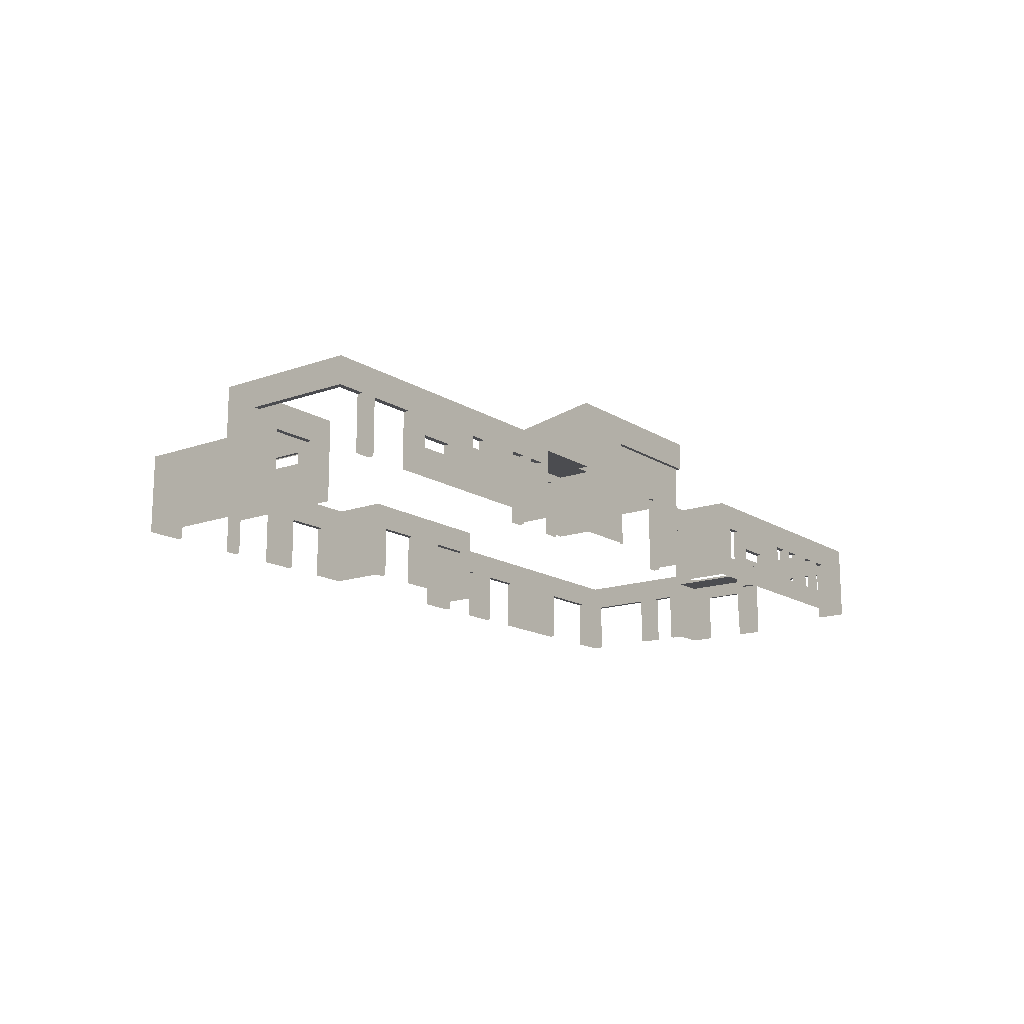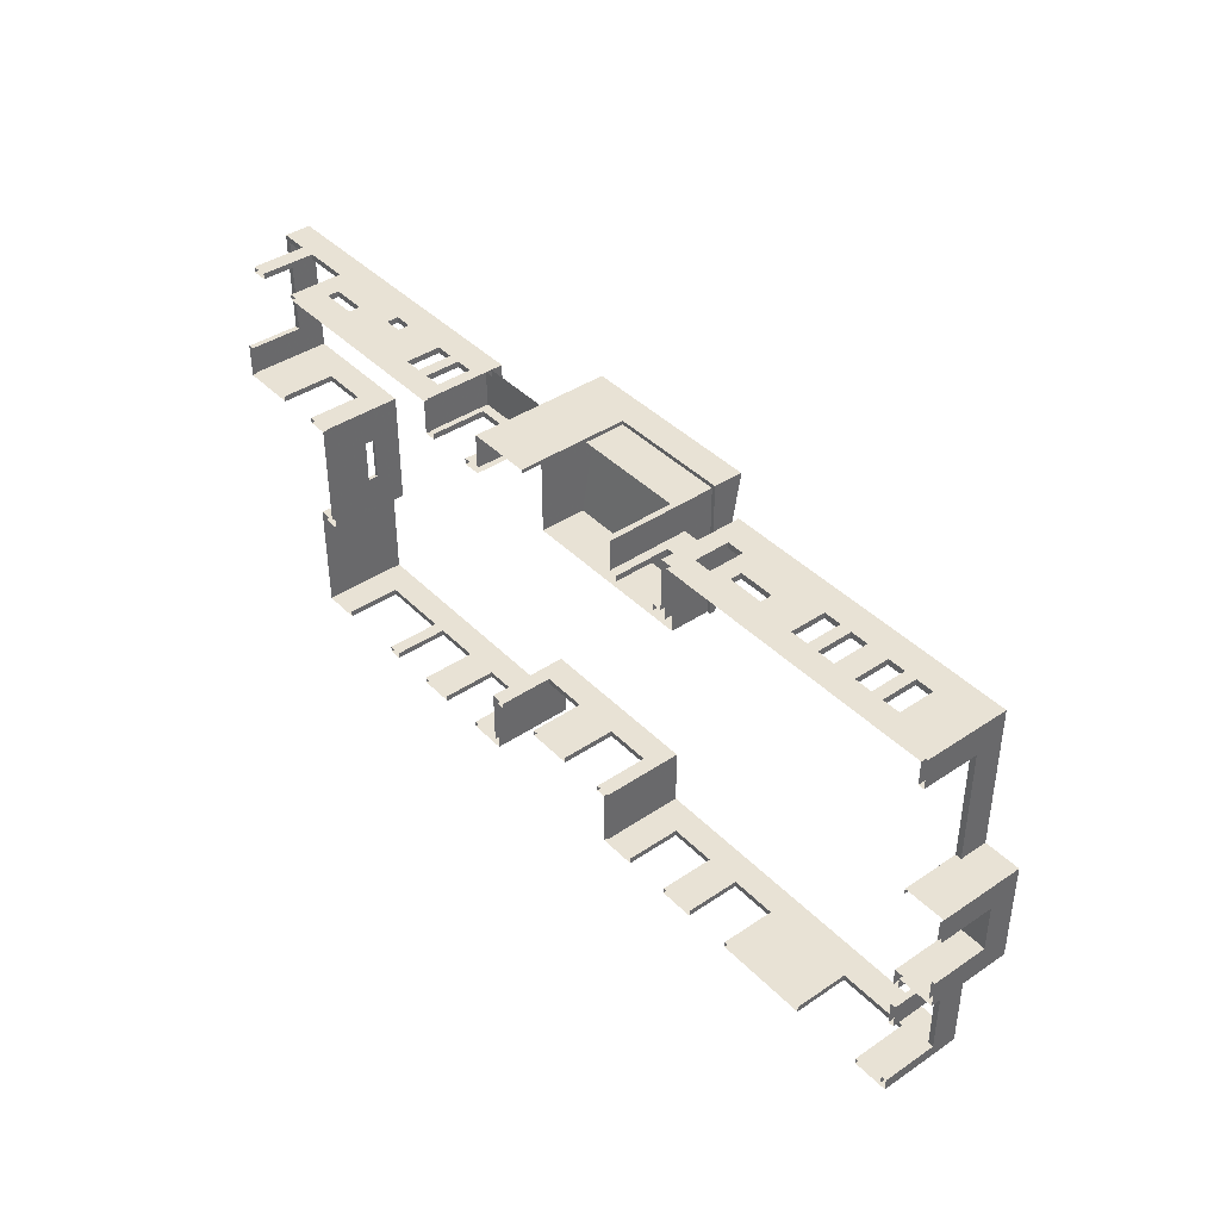
<metadata>
{"format":"obj","ext":"obj","renderer":"f3d","projection":"perspective","resolution":1024,"background":"white","views":[{"elev":-15.2,"azim":-52.8,"up":"+Y"},{"elev":40.7,"azim":50.5,"up":"+Z"}]}
</metadata>
<code>
o Obvodovy_plast_7np
v -1.74 1.473 0.1886
v -1.74 1.215 0.1886
v -1.74 1.215 0.2977
v -1.74 1.215 0.2991
v -1.74 1.388 0.2991
v -1.74 1.388 0.6308
v -1.74 1.473 0.6308
v 1.135 1.388 0.2439
v 1.153 1.388 0.2439
v 1.153 1.388 0.5939
v 1.135 1.388 0.5939
v 1.245 1.436 0.2254
v 1.245 1.436 -0.05093
v 1.135 1.436 -0.05093
v 1.135 1.436 0.2254
v -1.721 1.436 0.207
v -1.721 1.473 0.207
v -1.721 1.473 0.6123
v -1.721 1.436 0.6123
v 0.2318 1.473 0.5202
v 0.02909 1.473 0.5202
v 0.02909 1.436 0.5202
v 0.2318 1.436 0.5202
v 0.02909 1.417 0.5202
v 0.2318 1.417 0.5202
v 0.8213 1.215 -0.5115
v 0.8213 1.388 -0.5115
v 0.8213 1.388 -0.4931
v 0.8213 1.215 -0.4931
v -0.5163 1.436 -0.3126
v 0.02172 1.436 -0.3126
v 0.02172 1.473 -0.3126
v -0.5163 1.473 -0.3126
v -1.555 1.388 0.1886
v -1.408 1.388 0.1886
v -1.408 1.388 0.207
v -1.555 1.388 0.207
v -0.8553 1.388 0.6123
v -0.8 1.388 0.6123
v -0.8 1.388 0.6308
v -0.8553 1.388 0.6308
v 0.287 1.277 0.6676
v 0.287 1.388 0.6676
v 0.287 1.388 0.686
v 0.287 1.277 0.686
v 1.153 1.215 0.5939
v 1.135 1.215 0.5939
v 1.245 1.473 0.2254
v 1.135 1.473 0.2254
v 0.2041 1.215 0.5202
v 0.2318 1.215 0.5202
v 0.2041 1.388 0.5202
v 0.05673 1.388 0.5202
v 0.02909 1.215 0.5202
v 0.05673 1.215 0.5202
v 0.2686 1.388 -0.4931
v 0.2686 1.388 -0.5115
v 0.2686 1.215 -0.5115
v 0.2686 1.215 -0.4931
v -0.8 1.277 0.6123
v -0.8 1.277 0.6308
v 0.02909 1.565 0.6182
v 0.02909 1.417 0.6182
v 0.02909 1.473 0.5018
v 0.02909 1.436 0.1886
v 0.02909 1.436 0.5018
v 0.02909 1.565 0.1886
v 0.02909 1.436 0.6182
v 0.2041 1.215 0.5188
v 0.2041 1.215 0.5018
v 0.2041 1.388 0.5018
v 1.153 1.473 -0.06936
v 1.153 1.215 -0.06936
v 1.153 1.215 -0.1062
v 1.153 1.388 -0.1062
v 1.153 1.388 -0.1799
v 1.153 1.388 -0.2536
v 1.153 1.388 -0.4747
v 1.153 1.473 -0.5115
v 1.153 1.215 -0.5115
v 1.153 1.215 -0.4747
v 1.153 1.215 -0.1799
v 1.153 1.215 -0.2168
v 1.153 1.215 -0.2536
v 0.7292 1.388 0.6676
v 0.7845 1.388 0.6676
v 0.7845 1.388 0.686
v 0.7292 1.388 0.686
v -1.095 1.351 0.6308
v -1.095 1.351 0.6123
v -1.15 1.351 0.6123
v -1.15 1.351 0.6308
v -1.345 1.351 -0.05646
v -1.334 1.351 -0.05646
v -1.334 1.388 -0.05646
v -1.345 1.388 -0.05646
v -1.15 1.388 0.6123
v -1.15 1.388 0.6308
v -1.095 1.388 0.6308
v -1.095 1.388 0.6123
v 0.5266 1.388 -0.4931
v 0.5266 1.388 -0.5115
v 0.5266 1.215 -0.5115
v 0.5266 1.215 -0.4931
v 0.9098 1.388 0.6676
v 0.9098 1.277 0.6676
v 0.9098 1.277 0.686
v 0.9098 1.388 0.686
v -0.7632 1.215 -0.5115
v -0.7632 1.388 -0.5115
v -0.7632 1.388 -0.4931
v -0.7632 1.215 -0.4931
v -0.5421 1.436 0.1886
v -0.5421 1.583 0.1886
v 0.04015 1.583 0.1886
v 0.04015 1.565 0.1886
v 0.3423 1.388 0.6676
v 0.3423 1.277 0.6676
v 0.3423 1.277 0.686
v 0.3423 1.388 0.686
v 0.6924 1.277 0.686
v 0.6924 1.277 0.6676
v 0.6371 1.277 0.6676
v 0.6371 1.277 0.686
v 0.1212 1.215 -0.5115
v 0.1212 1.388 -0.5115
v 0.1212 1.388 -0.4931
v 0.1212 1.215 -0.4931
v -0.5421 1.436 0.5018
v -0.5421 1.473 0.5018
v -0.5421 1.657 0.6182
v -0.5421 1.473 0.5202
v -0.5421 1.436 0.5202
v -0.5421 1.417 0.5202
v -0.5421 1.417 0.6308
v -0.5421 1.436 0.6308
v -0.5421 1.657 0.6308
v -0.02618 1.388 -0.3126
v -0.02618 1.388 -0.331
v -0.02618 1.215 -0.331
v -0.02618 1.215 -0.3126
v -1.334 1.388 0.09094
v -1.334 1.351 0.09094
v -1.345 1.351 0.09094
v -1.345 1.388 0.09094
v 1.002 1.388 0.6676
v 1.002 1.277 0.6676
v 1.002 1.277 0.686
v 1.002 1.388 0.686
v 0.02172 1.436 -0.4931
v 1.135 1.436 -0.4931
v 1.135 1.473 -0.4931
v 0.02172 1.473 -0.4931
v 1.136 1.215 -0.4747
v 1.136 1.388 -0.4747
v 1.153 1.215 0.6676
v 1.153 1.288 0.6676
v 1.153 1.288 0.686
v 1.153 1.215 0.6846
v 1.153 1.215 0.686
v -0.321 1.388 -0.3126
v -0.321 1.388 -0.331
v -0.321 1.215 -0.331
v -0.321 1.215 -0.3126
v -0.9474 1.277 0.6123
v -0.9474 1.388 0.6123
v -0.9474 1.388 0.6308
v -0.9474 1.277 0.6308
v 1.136 1.215 -0.2536
v 1.136 1.388 -0.2536
v -0.7632 1.473 0.5202
v -0.7632 1.436 0.5202
v -0.7632 1.417 0.5202
v -0.5052 1.417 0.6308
v -0.5052 1.436 0.6308
v 0.3976 1.332 0.6676
v 0.5081 1.332 0.6676
v 0.5081 1.332 0.686
v 0.3976 1.332 0.686
v -0.8737 1.388 -0.4931
v -0.8737 1.388 -0.5115
v -0.8737 1.215 -0.5115
v -0.8737 1.215 -0.4931
v 0.2318 1.215 0.6846
v 0.2318 1.215 0.686
v 0.2318 1.417 0.686
v -1.345 1.473 0.1886
v -1.345 1.215 0.1886
v -1.408 1.215 0.1886
v -1.555 1.215 0.1886
v -1.021 1.388 -0.5115
v -1.021 1.388 -0.4931
v -0.4684 1.388 -0.331
v -0.4684 1.215 -0.331
v -0.4978 1.215 -0.331
v -0.4978 1.473 -0.331
v 0.0033 1.473 -0.331
v -0.1736 1.388 -0.331
v 0.0033 1.215 -0.331
v -0.1736 1.215 -0.331
v -0.2473 1.215 -0.331
v -0.5052 1.215 0.6308
v -0.4997 1.215 0.6308
v -0.4997 1.288 0.6308
v -0.5052 1.288 0.6308
v -1.283 1.388 -0.5115
v -1.283 1.215 -0.5115
v -1.382 1.215 -0.5115
v -1.401 1.215 -0.5115
v -1.401 1.473 -0.5115
v -0.4978 1.473 -0.5115
v -1.062 1.388 -0.5115
v -0.6158 1.388 -0.5115
v -0.6158 1.215 -0.5115
v -0.4978 1.215 -0.5115
v -1.021 1.215 -0.5115
v -1.062 1.215 -0.5115
v 0.9466 1.388 0.6676
v 0.9466 1.388 0.686
v -0.7632 1.417 0.6308
v -1.021 1.215 -0.4931
v 0.04015 1.657 0.6182
v -0.3401 1.657 0.6182
v 1.264 1.388 0.1609
v 1.264 1.215 0.1609
v 1.252 1.215 0.1609
v 1.252 1.388 0.1609
v -1.345 1.473 -0.1541
v -1.327 1.473 0.207
v -1.327 1.473 -0.1725
v -1.382 1.473 -0.1725
v -1.401 1.473 -0.1541
v -1.382 1.473 -0.4931
v -0.5163 1.473 -0.4931
v 0.0033 1.473 -0.5115
v 1.135 1.473 -0.05093
v 1.245 1.473 -0.05093
v 1.264 1.473 -0.06936
v 1.264 1.473 0.2439
v 1.153 1.473 0.2439
v 1.153 1.473 0.686
v 1.135 1.473 0.6676
v 0.2318 1.473 0.686
v 0.2502 1.473 0.6676
v 0.2502 1.473 0.5018
v 0.3792 1.215 -0.5115
v 0.3792 1.388 -0.5115
v 0.3792 1.388 -0.4931
v 0.3792 1.215 -0.4931
v -0.5973 1.388 0.5202
v -0.5973 1.388 0.5018
v -0.7447 1.388 0.5018
v -0.7447 1.388 0.5202
v -1.408 1.215 0.207
v -0.5163 1.436 -0.4931
v -0.8921 1.277 0.6308
v -0.8553 1.277 0.6308
v -0.8921 1.388 0.6308
v -1.648 1.215 0.6308
v -1.596 1.215 0.6308
v -1.596 1.388 0.6308
v -1.648 1.388 0.6308
v -1.382 1.436 -0.4931
v -1.382 1.436 -0.1725
v -1.062 1.215 -0.4931
v -1.062 1.388 -0.4931
v -1.327 1.436 -0.1725
v 0.05673 1.215 0.5188
v 0.05673 1.215 0.5018
v 0.05673 1.388 0.5018
v 1.264 1.215 0.2439
v 1.264 1.388 0.01355
v 1.264 1.215 -0.06936
v 1.264 1.215 -0.05093
v 1.264 1.215 0.01355
v -0.8921 1.388 0.6123
v 0.9466 1.277 0.686
v 0.7845 1.277 0.686
v 0.8545 1.277 0.686
v 0.8545 1.388 0.686
v 0.7292 1.277 0.686
v 0.6924 1.388 0.686
v 0.6371 1.388 0.686
v 0.2318 1.436 0.686
v 0.5081 1.296 0.686
v 0.3976 1.296 0.686
v 0.7845 1.277 0.6676
v 0.7292 1.277 0.6676
v -0.7632 1.215 0.6308
v -0.7632 1.215 0.5202
v -1.555 1.215 0.207
v 0.9466 1.277 0.6676
v -1.375 1.296 0.6308
v -1.375 1.296 0.6123
v -1.375 1.332 0.6123
v -1.375 1.332 0.6308
v -0.6158 1.388 -0.4931
v -0.6158 1.215 -0.4931
v 1.136 1.215 -0.1799
v 1.136 1.388 -0.1799
v 1.042 1.388 -0.4931
v 1.042 1.388 -0.5115
v 1.042 1.215 -0.5115
v 1.042 1.215 -0.4931
v -0.3401 1.657 0.6308
v 1.252 1.388 0.01355
v 1.252 1.388 0.08725
v 0.6371 1.388 0.6676
v -1.721 1.215 0.2991
v -1.721 1.388 0.2991
v 1.252 1.215 0.01355
v 0.01067 1.215 0.6182
v 0.02909 1.215 0.6182
v 0.01067 1.399 0.6182
v 0.01067 1.436 0.6182
v 0.02909 1.436 0.6182
v -0.3401 1.565 0.6182
v -0.3401 1.436 0.6182
v -0.2524 1.436 0.6182
v -0.1647 1.436 0.6182
v -0.07703 1.436 0.6182
v -0.7447 1.215 0.5018
v -0.7447 1.215 0.5188
v -0.7447 1.215 0.5202
v -0.5973 1.215 0.5202
v -0.5421 1.215 0.5202
v -1.327 1.436 0.207
v 0.04015 1.565 0.6308
v 0.04015 1.657 0.6308
v -1.264 1.332 0.6123
v -1.264 1.332 0.6308
v 1.135 1.436 0.6676
v 0.2502 1.436 0.6676
v 1.136 1.215 -0.1062
v 1.136 1.388 -0.1062
v -0.1736 1.388 -0.3126
v -0.1736 1.215 -0.3126
v -0.8553 1.277 0.6123
v -0.7632 1.436 0.6308
v -1.721 1.388 0.6123
v -1.648 1.388 0.6123
v -0.7632 1.473 0.6308
v -1.449 1.388 0.6308
v -1.264 1.296 0.6308
v -1.449 1.215 0.6308
v -1.596 1.215 0.6123
v -1.596 1.388 0.6123
v 0.2502 1.436 0.5018
v 0.5081 1.296 0.6676
v -1.283 1.388 -0.4931
v -1.264 1.296 0.6123
v -0.4684 1.388 -0.3126
v -0.4684 1.215 -0.3126
v -1.449 1.388 0.6123
v -1.449 1.215 0.6123
v -1.449 1.215 0.6293
v 0.6924 1.388 0.6676
v 1.135 1.215 0.2439
v 0.3976 1.296 0.6676
v -0.5973 1.215 0.5018
v -0.5973 1.215 0.5188
v -1.345 1.215 -0.1541
v 0.8545 1.277 0.6676
v 0.0033 1.215 -0.5115
v -0.3401 1.565 0.6308
v -0.5421 1.215 0.6308
v -0.3401 1.215 0.6308
v 0.8545 1.388 0.6676
v -0.8921 1.277 0.6123
v -1.401 1.215 -0.1541
v -0.3401 1.399 0.6182
v -0.3401 1.251 0.6182
v -0.3401 1.215 0.6182
v -0.3401 1.215 0.6293
v -0.5421 1.215 0.6293
v -1.283 1.215 -0.4931
v -0.7816 1.473 0.6123
v -0.7816 1.473 0.5018
v -0.7816 1.436 0.5018
v -0.7816 1.436 0.6123
v -1.327 1.351 0.09094
v -1.327 1.215 0.207
v -1.327 1.351 -0.05646
v -1.327 1.215 -0.1725
v -1.327 1.388 -0.05646
v -1.327 1.388 0.09094
v -1.382 1.215 -0.1725
v -1.382 1.215 -0.4931
v -0.5163 1.215 -0.4931
v -0.5163 1.215 -0.3126
v 0.02172 1.215 -0.3126
v -0.2473 1.215 -0.3126
v 0.02172 1.215 -0.4931
v 1.136 1.215 -0.4931
v 1.136 1.436 -0.4931
v 1.136 1.215 -0.5005
v 1.136 1.436 -0.5005
v 1.136 1.436 -0.05093
v 1.136 1.215 -0.05093
v 1.136 1.215 -0.2168
v 1.252 1.215 -0.05093
v 1.252 1.436 -0.05093
v 1.252 1.473 0.2254
v 1.252 1.388 0.1609
v 1.252 1.215 0.2254
v 0.02909 1.215 0.5018
v 0.2502 1.215 0.5018
v 0.2502 1.215 0.6684
v 0.2502 1.215 0.6669
v 1.135 1.215 0.6676
v 1.135 1.436 0.2439
v 1.135 1.388 0.2254
v 1.135 1.215 0.2254
v -0.8553 1.388 0.6123
v -1.648 1.215 0.6123
v -0.7816 1.215 0.5018
v -0.7816 1.215 0.6123
v -0.5421 1.417 0.5018
v -0.7816 1.417 0.5018
v -0.7632 1.436 0.5018
v -0.5421 1.215 0.5018
v -1.721 1.215 0.2977
v -1.721 1.215 0.207
v 0.3976 1.277 0.6676
v 0.5081 1.277 0.6676
v 0.7845 1.215 0.6676
v 0.9098 1.423 0.6676
v 0.7845 1.416 0.6676
v 0.6924 1.411 0.6676
v 0.3423 1.388 0.6676
v 0.6371 1.408 0.6676
v 0.6371 1.436 0.6676
v 0.2502 1.215 0.6676
v 0.2502 1.417 0.6676
v 0.2318 1.436 0.6676
v 0.7292 1.413 0.6676
v 0.8545 1.436 0.6676
v 0.9466 1.436 0.6676
v 0.8545 1.42 0.6676
v 0.9466 1.425 0.6676
v 0.3423 1.388 0.6676
v 0.8545 1.215 0.6676
v 0.9098 1.215 0.6676
v 0.9466 1.215 0.6676
v -1.15 1.388 0.6123
v -1.721 1.436 0.6123
v -0.7816 1.473 0.6123
f 12 13 14 15
f 16 17 18 19
f 20 21 22 23
f 23 22 24 25
f 30 31 32 33
f 48 12 15 49
f 50 51 25 52
f 53 52 25 24
f 53 24 54 55
f 63 62 68
f 69 50 52 70
f 70 52 71
f 89 90 91 92
f 121 122 123 124
f 150 151 152 153
f 156 157 158 159
f 158 160 159
f 132 171 172 133
f 133 172 173 134
f 135 174 175 136
f 202 203 204 205
f 220 173 134 135
f 228 187 229 230
f 228 230 231 232
f 210 232 231 233
f 210 233 234 211
f 196 211 234 33
f 197 196 33 32
f 235 197 32 153
f 235 153 152 79
f 72 79 152 236
f 72 236 237 238
f 239 238 237 48
f 240 239 48 49
f 241 240 49 242
f 243 241 242 244
f 20 243 244 245
f 20 245 64 21
f 250 251 252 253
f 33 234 255 30
f 61 256 257
f 263 233 231 264
f 230 267 264 231
f 53 55 268 269
f 53 269 270
f 48 237 13 12
f 148 107 277
f 279 119 281
f 279 281 278
f 281 119 121
f 121 119 124
f 278 287 288 281
f 148 147 292 277
f 227 307 306
f 253 252 322 323
f 253 323 324
f 119 118 42 45
f 325 326 134 250
f 253 250 134 173
f 253 173 290 324
f 267 230 229 327
f 242 332 333 244
f 126 57 56 127
f 61 60 338 257
f 133 172 339 136
f 346 347 261 260
f 150 153 32 31
f 348 245 244 333
f 344 351 294 293
f 243 186 284
f 242 49 15 332
f 285 349 359 286
f 360 251 250 361
f 250 325 361
f 107 106 363 279
f 359 176 179 286
f 256 369 165 168
f 220 342 339
f 263 255 234 233
f 236 152 151 14
f 16 327 229 17
f 14 13 237 236
f 52 53 270 71
f 377 378 379 380
f 130 129 379 378
f 245 348 66 64
f 143 94 93 144
f 401 311 306 402
f 403 402 306 404
f 403 404 226 405
f 401 402 398 399
f 270 269 406 66
f 270 66 348 71
f 70 71 348 407
f 348 333 408 409
f 407 348 409
f 8 411 15 412
f 8 412 413 358
f 379 416 417 380
f 129 418 419 379
f 129 379 420
f 252 322 416 419
f 252 419 418 251
f 360 251 418 421
f 380 446 18 447
f 132 130 378 171
f 342 171 378 377
f 7 342 377 18
f 1 7 18 17
f 187 1 17 229
f 62 63 24 22
f 62 22 21 64
f 65 62 64 66
f 62 65 67
f 109 110 111 112
f 180 181 182 183
f 191 181 180 192
f 206 207 208 209
f 206 209 210 211
f 212 206 211 191
f 181 191 211 110
f 213 110 211 214
f 211 215 214
f 191 216 217 212
f 110 109 182 181
f 221 216 191 192
f 224 225 226 227
f 212 217 265 266
f 271 225 224 239
f 239 224 272 238
f 273 238 272 274
f 272 275 274
f 291 190 34 37
f 297 213 214 298
f 306 272 224 227
f 311 275 272 306
f 312 313 63 314
f 315 314 63 316
f 62 317 318 319
f 62 319 320 321
f 62 321 315 316
f 215 211 196 195
f 110 213 297 111
f 238 273 73 72
f 206 212 266 350
f 8 358 271 9
f 9 271 239 240
f 232 210 209 370
f 370 362 228 232
f 207 206 350 376
f 63 313 54 24
f 8 9 10 11
f 26 27 28 29
f 42 43 44 45
f 46 47 11 10
f 56 57 58 59
f 72 73 74 75
f 72 75 76 77
f 72 77 78 79
f 80 79 78 81
f 76 82 83 84
f 76 84 77
f 85 86 87 88
f 93 94 95 96
f 101 102 103 104
f 105 106 107 108
f 67 65 113 114
f 67 114 115 116
f 117 118 119 120
f 125 126 127 128
f 113 129 130 131
f 131 130 132 133
f 131 133 134 135
f 131 135 136 137
f 113 131 114
f 138 139 140 141
f 43 117 120 44
f 142 143 144 145
f 146 147 148 149
f 154 81 78 155
f 161 162 163 164
f 77 84 169 170
f 176 177 178 179
f 184 185 186 51
f 51 186 25
f 193 194 195 196
f 193 196 197 162
f 198 162 197 139
f 140 139 197 199
f 198 200 201 163
f 198 163 162
f 218 146 149 219
f 222 115 114 223
f 114 131 223
f 246 247 248 249
f 155 78 77 170
f 107 277 219 108
f 278 279 280 87
f 121 281 88 282
f 185 160 158 148
f 149 148 158 241
f 219 149 241 108
f 280 108 241 87
f 88 87 241 282
f 283 282 241 120
f 44 120 241 186
f 284 186 241 243
f 44 186 185 45
f 119 45 185 279
f 107 279 185 148
f 178 285 283 179
f 179 283 120 286
f 286 120 119 285
f 285 119 124 283
f 86 287 278 87
f 247 102 101 248
f 299 82 76 300
f 301 302 303 304
f 305 223 131 137
f 123 308 283 124
f 96 95 142 145
f 116 115 222 328
f 222 329 328
f 75 74 334 335
f 200 198 336 337
f 198 139 138 336
f 27 302 301 28
f 178 177 349 285
f 194 193 352 353
f 292 218 219 277
f 308 357 282 283
f 243 20 23 186
f 186 23 25
f 9 240 241 10
f 46 10 241 157
f 241 158 157
f 157 156 46
f 329 222 223 305
f 144 93 188 187
f 145 144 187 96
f 96 187 228 362
f 93 96 362 188
f 126 125 364 235
f 126 235 79 57
f 247 57 79 102
f 27 102 79 302
f 303 302 79 80
f 247 246 58 57
f 27 26 103 102
f 67 116 328 62
f 62 328 365 317
f 366 202 205 135
f 205 174 135
f 203 367 365 204
f 205 204 365 174
f 175 174 365 136
f 137 136 365 305
f 329 305 365 328
f 193 162 161 352
f 368 105 108 280
f 197 235 364 199
f 363 368 280 279
f 318 317 365 371
f 372 371 365 373
f 374 373 365 367
f 288 85 88 281
f 375 366 135 326
f 326 135 134
f 357 122 121 282
f 300 76 75 335
f 381 327 382 383
f 383 382 384 385
f 385 384 267 327
f 386 385 327 381
f 264 387 388 263
f 387 264 267 384
f 298 389 255 297
f 111 297 255 180
f 192 180 255 266
f 350 266 255 263
f 350 263 388 376
f 192 266 265 221
f 111 180 183 112
f 255 389 390 30
f 141 391 31 138
f 336 138 31 161
f 352 161 31 30
f 352 30 390 353
f 336 161 164 392
f 336 392 337
f 31 391 393 150
f 304 394 395 301
f 28 301 395 101
f 248 101 395 56
f 127 56 395 150
f 127 150 393 128
f 248 56 59 249
f 28 101 104 29
f 396 154 155 397
f 398 397 155 170
f 398 170 300 335
f 398 335 334 399
f 300 170 169 400
f 300 400 299
f 106 105 218 292
f 287 86 368 363
f 122 357 85 288
f 47 410 332 11
f 8 11 332 411
f 369 276 414 338
f 415 341 347 346
f 16 19 340 310
f 16 310 309 422
f 16 422 423
f 423 291 37 16
f 327 16 37 36
f 327 36 254 382
f 118 424 425 42
f 287 42 425 122
f 425 123 122
f 122 288 287
f 426 42 287 106
f 287 363 106
f 147 426 106 292
f 410 426 147 332
f 332 147 146 427
f 428 427 146 357
f 105 357 146 218
f 86 357 105 368
f 86 85 357
f 428 357 308 117
f 429 428 117 430
f 431 430 43 432
f 333 432 43 433
f 433 43 42 426
f 433 434 333
f 333 435 432
f 436 431 432 428
f 332 428 432 437
f 437 438 332
f 439 428 332 440
f 440 332 427 439
f 428 439 427
f 436 428 429 431
f 442 426 410 443
f 410 444 443
f 177 117 308 349
f 349 308 123 425
f 359 349 425 424
f 176 359 424 117
f 117 177 176
f 117 424 118
f 295 445 91 90
f 330 295 90 165
f 165 90 100 166
f 166 100 445 38
f 38 276 166
f 380 38 445 347
f 354 347 445 295
f 354 295 294 355
f 417 355 294 165
f 165 294 351 330
f 60 417 165 369
f 417 60 39 380
f 39 38 380
f 380 347 341 340
f 340 446 380
f 1 2 3 4
f 1 4 5 6
f 1 6 7
f 34 35 36 37
f 38 39 40 41
f 40 39 60 61
f 97 98 99 100
f 100 90 89 99
f 165 166 167 168
f 187 188 189 35
f 1 187 35 34
f 2 1 34 190
f 35 189 254 36
f 256 257 41 258
f 259 260 261 262
f 166 276 258 167
f 220 289 290 173
f 293 294 295 296
f 4 309 310 5
f 295 330 331 296
f 340 341 262 6
f 340 6 5 310
f 220 339 342 6
f 342 7 6
f 220 6 262 261
f 98 220 261 343
f 98 343 296 92
f 89 92 296 331
f 89 331 168 99
f 99 168 167 98
f 41 98 167 258
f 220 98 41 40
f 289 220 40 61
f 168 289 61 256
f 293 289 168 344
f 168 331 344
f 345 289 293 343
f 293 296 343
f 338 38 41 257
f 343 354 355 356
f 343 356 345
f 331 330 351 344
f 91 97 98 92
f 258 276 369 256
f 342 220 173 172
f 342 172 171
f 354 343 261 347
f 259 262 341 415

</code>
